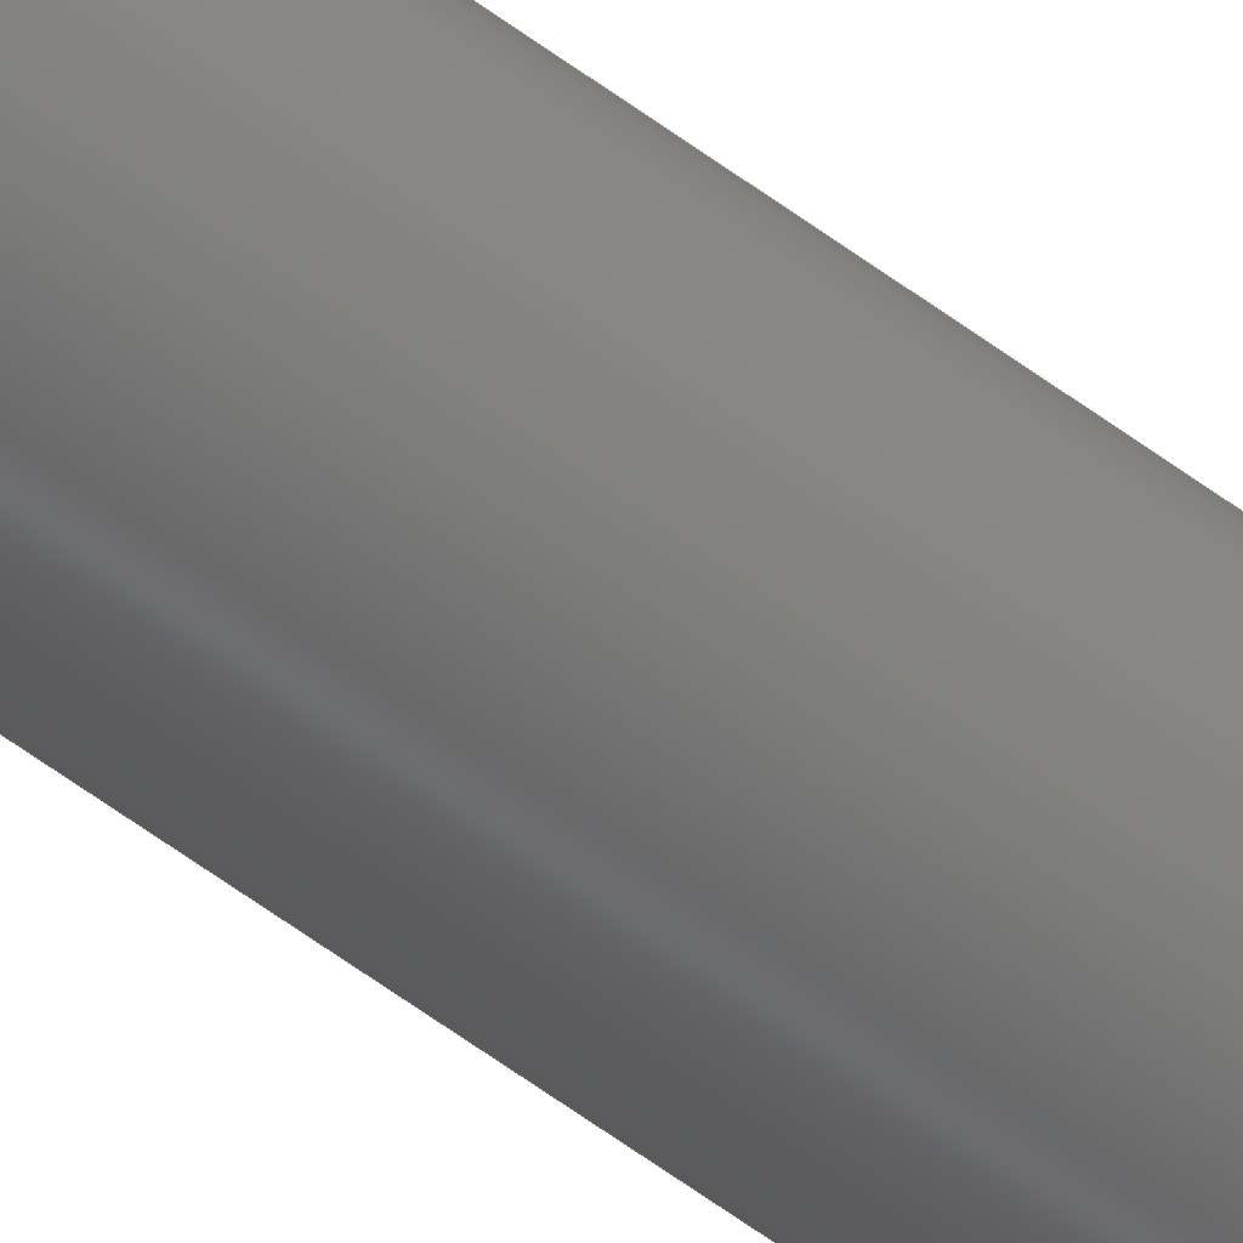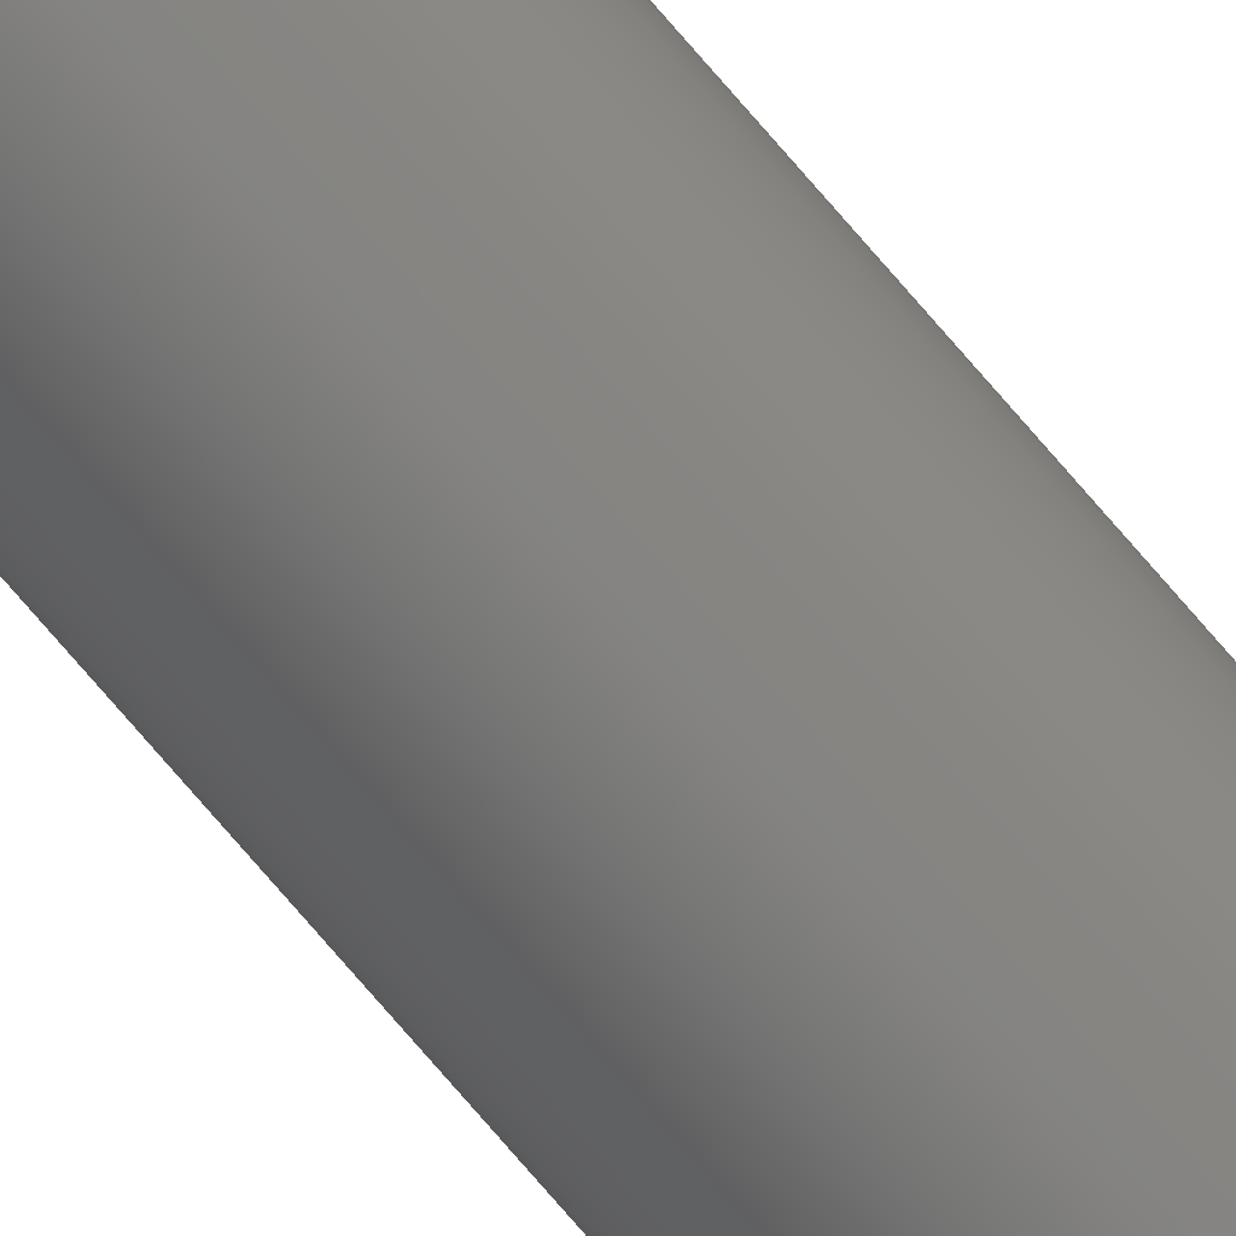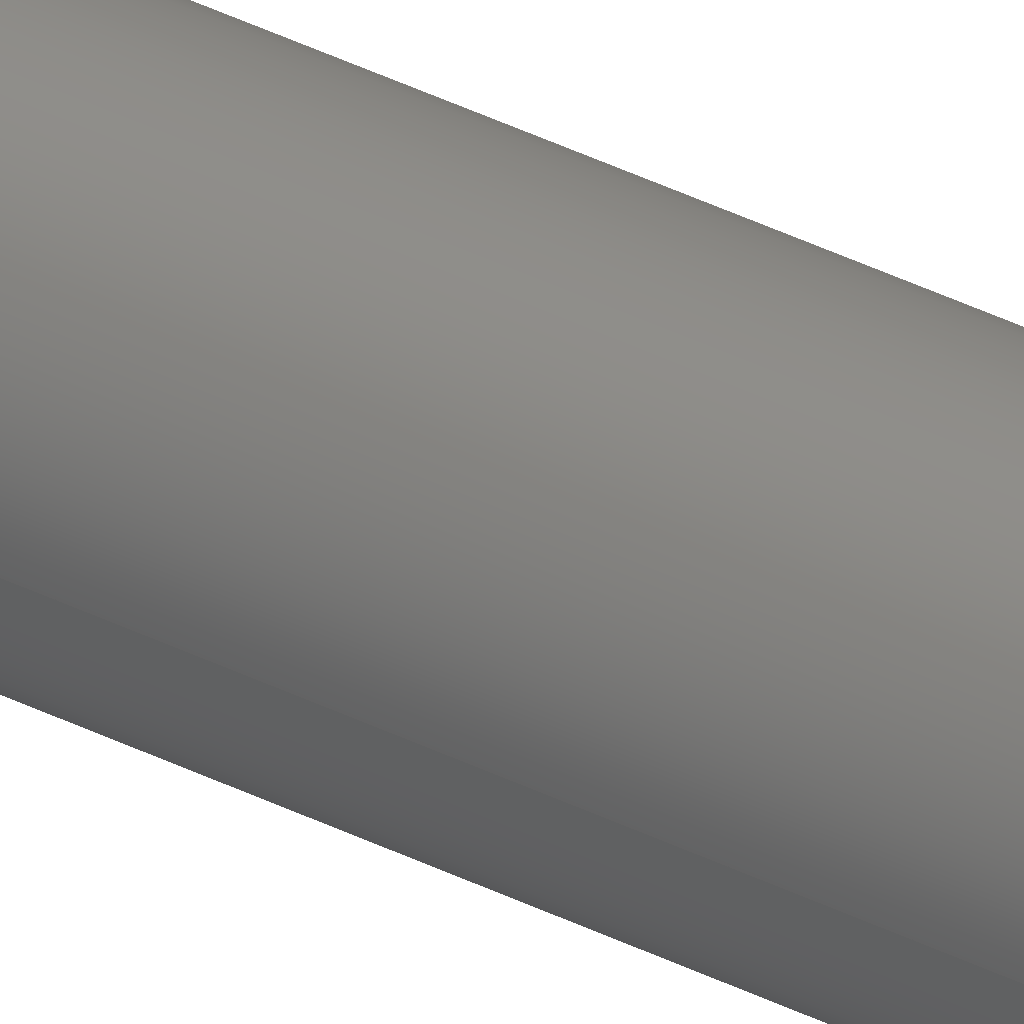
<metadata>
{"format":"step","ext":"step","renderer":"f3d","projection":"perspective","resolution":1024,"background":"white","views":[{"elev":-47.6,"azim":48.2,"up":"+Y"},{"elev":-78.6,"azim":41.0,"up":"+Y"},{"elev":39.0,"azim":-57.9,"up":"+Y"}]}
</metadata>
<code>
ISO-10303-21;
DATA;
#1=MECHANICAL_DESIGN_GEOMETRIC_PRESENTATION_REPRESENTATION('',(#4),#116);
#2=SHAPE_REPRESENTATION_RELATIONSHIP('SRR','None',#123,#3);
#3=ADVANCED_BREP_SHAPE_REPRESENTATION('',(#5),#115);
#4=STYLED_ITEM('',(#132),#5);
#5=MANIFOLD_SOLID_BREP('Body1',#56);
#6=FACE_BOUND('',#17,.T.);
#7=FACE_BOUND('',#19,.T.);
#8=PLANE('',#76);
#9=PLANE('',#77);
#10=FACE_OUTER_BOUND('',#14,.T.);
#11=FACE_OUTER_BOUND('',#15,.T.);
#12=FACE_OUTER_BOUND('',#16,.T.);
#13=FACE_OUTER_BOUND('',#18,.T.);
#14=EDGE_LOOP('',(#38,#39,#40,#41));
#15=EDGE_LOOP('',(#42,#43,#44,#45));
#16=EDGE_LOOP('',(#46));
#17=EDGE_LOOP('',(#47));
#18=EDGE_LOOP('',(#48));
#19=EDGE_LOOP('',(#49));
#20=LINE('',#103,#22);
#21=LINE('',#109,#23);
#22=VECTOR('',#84,1.04);
#23=VECTOR('',#91,1.27);
#24=CIRCLE('',#71,1.04);
#25=CIRCLE('',#72,1.04);
#26=CIRCLE('',#74,1.27);
#27=CIRCLE('',#75,1.27);
#28=VERTEX_POINT('',#100);
#29=VERTEX_POINT('',#102);
#30=VERTEX_POINT('',#106);
#31=VERTEX_POINT('',#108);
#32=EDGE_CURVE('',#28,#28,#24,.T.);
#33=EDGE_CURVE('',#28,#29,#20,.T.);
#34=EDGE_CURVE('',#29,#29,#25,.T.);
#35=EDGE_CURVE('',#30,#30,#26,.T.);
#36=EDGE_CURVE('',#30,#31,#21,.T.);
#37=EDGE_CURVE('',#31,#31,#27,.T.);
#38=ORIENTED_EDGE('',*,*,#32,.F.);
#39=ORIENTED_EDGE('',*,*,#33,.T.);
#40=ORIENTED_EDGE('',*,*,#34,.F.);
#41=ORIENTED_EDGE('',*,*,#33,.F.);
#42=ORIENTED_EDGE('',*,*,#35,.F.);
#43=ORIENTED_EDGE('',*,*,#36,.T.);
#44=ORIENTED_EDGE('',*,*,#37,.F.);
#45=ORIENTED_EDGE('',*,*,#36,.F.);
#46=ORIENTED_EDGE('',*,*,#37,.T.);
#47=ORIENTED_EDGE('',*,*,#32,.T.);
#48=ORIENTED_EDGE('',*,*,#35,.T.);
#49=ORIENTED_EDGE('',*,*,#34,.T.);
#50=CYLINDRICAL_SURFACE('',#70,1.04);
#51=CYLINDRICAL_SURFACE('',#73,1.27);
#52=ADVANCED_FACE('',(#10),#50,.F.);
#53=ADVANCED_FACE('',(#11),#51,.T.);
#54=ADVANCED_FACE('',(#12,#6),#8,.T.);
#55=ADVANCED_FACE('',(#13,#7),#9,.F.);
#56=CLOSED_SHELL('',(#52,#53,#54,#55));
#57=DERIVED_UNIT_ELEMENT(#59,1);
#58=DERIVED_UNIT_ELEMENT(#118,3);
#59=(
MASS_UNIT()
NAMED_UNIT(*)
SI_UNIT(.KILO.,.GRAM.)
);
#60=DERIVED_UNIT((#57,#58));
#61=MEASURE_REPRESENTATION_ITEM('density measure',
POSITIVE_RATIO_MEASURE(7850),#60);
#62=PROPERTY_DEFINITION_REPRESENTATION(#67,#64);
#63=PROPERTY_DEFINITION_REPRESENTATION(#68,#65);
#64=REPRESENTATION('material name',(#66),#115);
#65=REPRESENTATION('density',(#61),#115);
#66=DESCRIPTIVE_REPRESENTATION_ITEM('Steel','Steel');
#67=PROPERTY_DEFINITION('material property','material name',#125);
#68=PROPERTY_DEFINITION('material property','density of part',#125);
#69=AXIS2_PLACEMENT_3D('placement',#98,#78,#79);
#70=AXIS2_PLACEMENT_3D('',#99,#80,#81);
#71=AXIS2_PLACEMENT_3D('',#101,#82,#83);
#72=AXIS2_PLACEMENT_3D('',#104,#85,#86);
#73=AXIS2_PLACEMENT_3D('',#105,#87,#88);
#74=AXIS2_PLACEMENT_3D('',#107,#89,#90);
#75=AXIS2_PLACEMENT_3D('',#110,#92,#93);
#76=AXIS2_PLACEMENT_3D('',#111,#94,#95);
#77=AXIS2_PLACEMENT_3D('',#112,#96,#97);
#78=DIRECTION('axis',(0,0,1));
#79=DIRECTION('refdir',(1,0,0));
#80=DIRECTION('center_axis',(2.914e-17,0,-1));
#81=DIRECTION('ref_axis',(1,0,2.914e-17));
#82=DIRECTION('center_axis',(2.776e-17,0,-1));
#83=DIRECTION('ref_axis',(1,0,2.914e-17));
#84=DIRECTION('',(2.914e-17,0,-1));
#85=DIRECTION('center_axis',(-2.776e-17,0,1));
#86=DIRECTION('ref_axis',(1,0,2.914e-17));
#87=DIRECTION('center_axis',(2.914e-17,0,-1));
#88=DIRECTION('ref_axis',(1,0,2.914e-17));
#89=DIRECTION('center_axis',(2.776e-17,0,-1));
#90=DIRECTION('ref_axis',(1,0,2.776e-17));
#91=DIRECTION('',(-2.914e-17,0,1));
#92=DIRECTION('center_axis',(-2.776e-17,0,1));
#93=DIRECTION('ref_axis',(1,0,2.776e-17));
#94=DIRECTION('center_axis',(-2.776e-17,0,1));
#95=DIRECTION('ref_axis',(1,0,2.776e-17));
#96=DIRECTION('center_axis',(-2.776e-17,0,1));
#97=DIRECTION('ref_axis',(1,0,2.776e-17));
#98=CARTESIAN_POINT('',(0,0,0));
#99=CARTESIAN_POINT('Origin',(-6.35,25.4,105.3));
#100=CARTESIAN_POINT('',(-7.39,25.4,105.3));
#101=CARTESIAN_POINT('Origin',(-6.35,25.4,105.3));
#102=CARTESIAN_POINT('',(-7.39,25.4,-16.65));
#103=CARTESIAN_POINT('',(-7.39,25.4,105.3));
#104=CARTESIAN_POINT('Origin',(-6.35,25.4,-16.65));
#105=CARTESIAN_POINT('Origin',(-6.35,25.4,105.3));
#106=CARTESIAN_POINT('',(-7.62,25.4,-16.65));
#107=CARTESIAN_POINT('Origin',(-6.35,25.4,-16.65));
#108=CARTESIAN_POINT('',(-7.62,25.4,105.3));
#109=CARTESIAN_POINT('',(-7.62,25.4,105.3));
#110=CARTESIAN_POINT('Origin',(-6.35,25.4,105.3));
#111=CARTESIAN_POINT('Origin',(-6.35,25.4,105.3));
#112=CARTESIAN_POINT('Origin',(-6.35,25.4,-16.65));
#113=UNCERTAINTY_MEASURE_WITH_UNIT(LENGTH_MEASURE(0.001),#117,
'DISTANCE_ACCURACY_VALUE',
'Maximum model space distance between geometric entities at asserted c
onnectivities');
#114=UNCERTAINTY_MEASURE_WITH_UNIT(LENGTH_MEASURE(0.001),#117,
'DISTANCE_ACCURACY_VALUE',
'Maximum model space distance between geometric entities at asserted c
onnectivities');
#115=(
GEOMETRIC_REPRESENTATION_CONTEXT(3)
GLOBAL_UNCERTAINTY_ASSIGNED_CONTEXT((#113))
GLOBAL_UNIT_ASSIGNED_CONTEXT((#117,#119,#120))
REPRESENTATION_CONTEXT('','3D')
);
#116=(
GEOMETRIC_REPRESENTATION_CONTEXT(3)
GLOBAL_UNCERTAINTY_ASSIGNED_CONTEXT((#114))
GLOBAL_UNIT_ASSIGNED_CONTEXT((#117,#119,#120))
REPRESENTATION_CONTEXT('','3D')
);
#117=(
LENGTH_UNIT()
NAMED_UNIT(*)
SI_UNIT(.CENTI.,.METRE.)
);
#118=(
LENGTH_UNIT()
NAMED_UNIT(*)
SI_UNIT($,.METRE.)
);
#119=(
NAMED_UNIT(*)
PLANE_ANGLE_UNIT()
SI_UNIT($,.RADIAN.)
);
#120=(
NAMED_UNIT(*)
SI_UNIT($,.STERADIAN.)
SOLID_ANGLE_UNIT()
);
#121=SHAPE_DEFINITION_REPRESENTATION(#122,#123);
#122=PRODUCT_DEFINITION_SHAPE('',$,#125);
#123=SHAPE_REPRESENTATION('',(#69),#115);
#124=PRODUCT_DEFINITION_CONTEXT('part definition',#129,'design');
#125=PRODUCT_DEFINITION('Handrail','Handrail',#126,#124);
#126=PRODUCT_DEFINITION_FORMATION('',$,#131);
#127=PRODUCT_RELATED_PRODUCT_CATEGORY('Handrail','Handrail',(#131));
#128=APPLICATION_PROTOCOL_DEFINITION('international standard',
'automotive_design',2009,#129);
#129=APPLICATION_CONTEXT(
'Core Data for Automotive Mechanical Design Process');
#130=PRODUCT_CONTEXT('part definition',#129,'mechanical');
#131=PRODUCT('Handrail','Handrail',$,(#130));
#132=PRESENTATION_STYLE_ASSIGNMENT((#133));
#133=SURFACE_STYLE_USAGE(.BOTH.,#134);
#134=SURFACE_SIDE_STYLE('',(#135));
#135=SURFACE_STYLE_FILL_AREA(#136);
#136=FILL_AREA_STYLE('Steel - Satin',(#137));
#137=FILL_AREA_STYLE_COLOUR('Steel - Satin',#138);
#138=COLOUR_RGB('Steel - Satin',0.6275,0.6275,0.6275);
ENDSEC;
END-ISO-10303-21;

</code>
